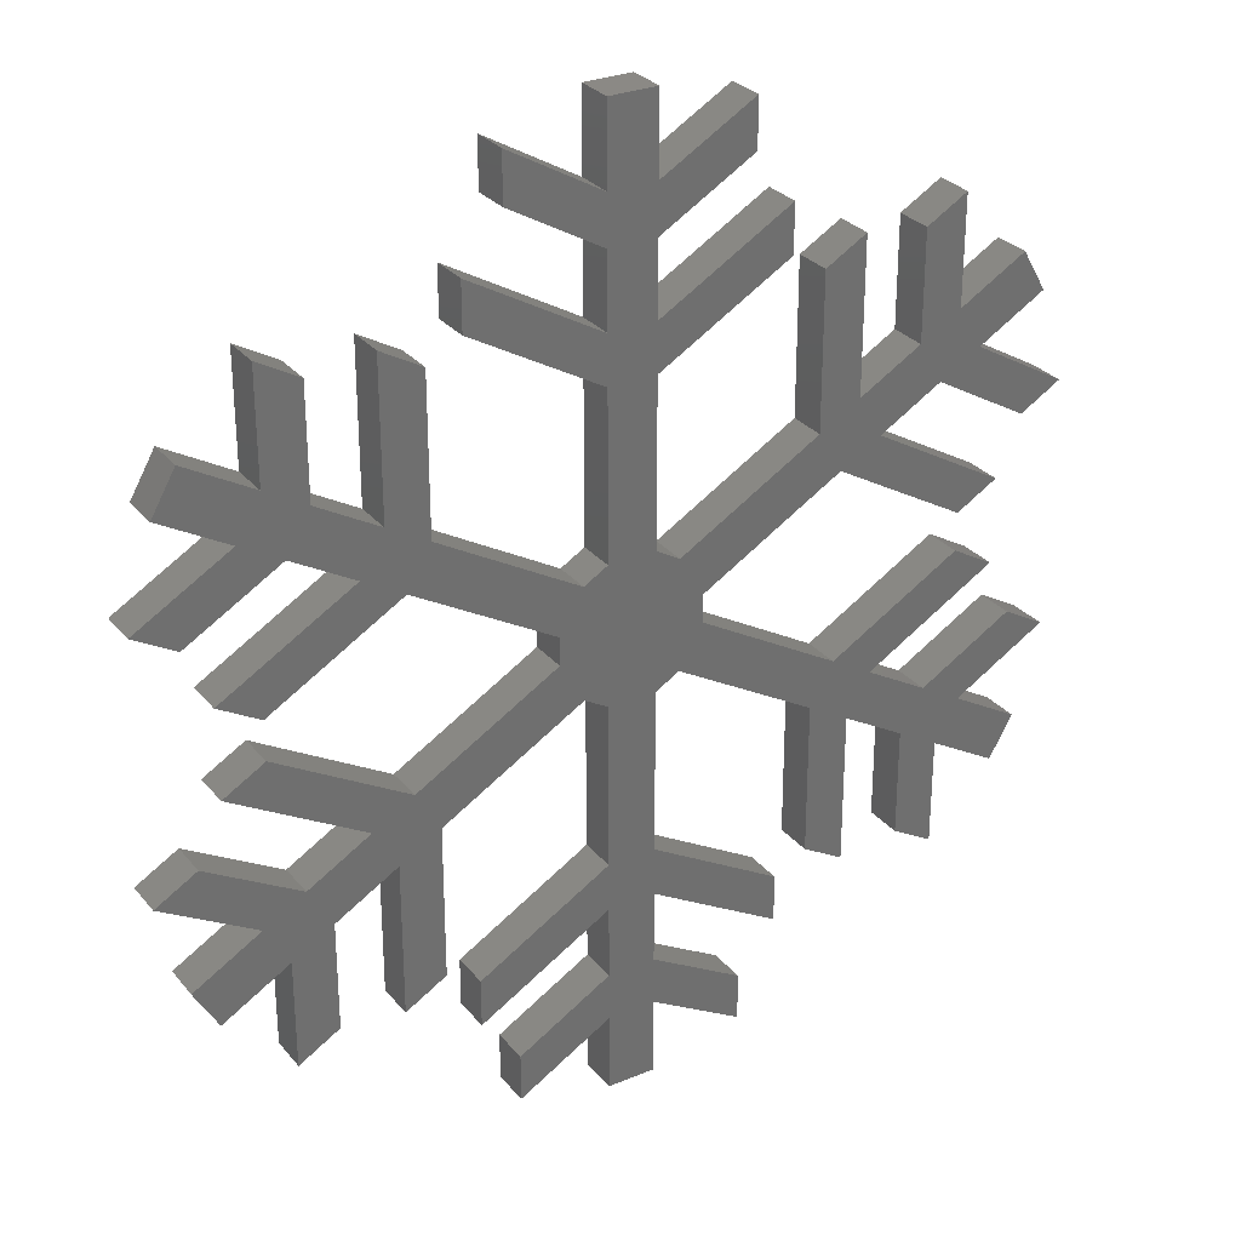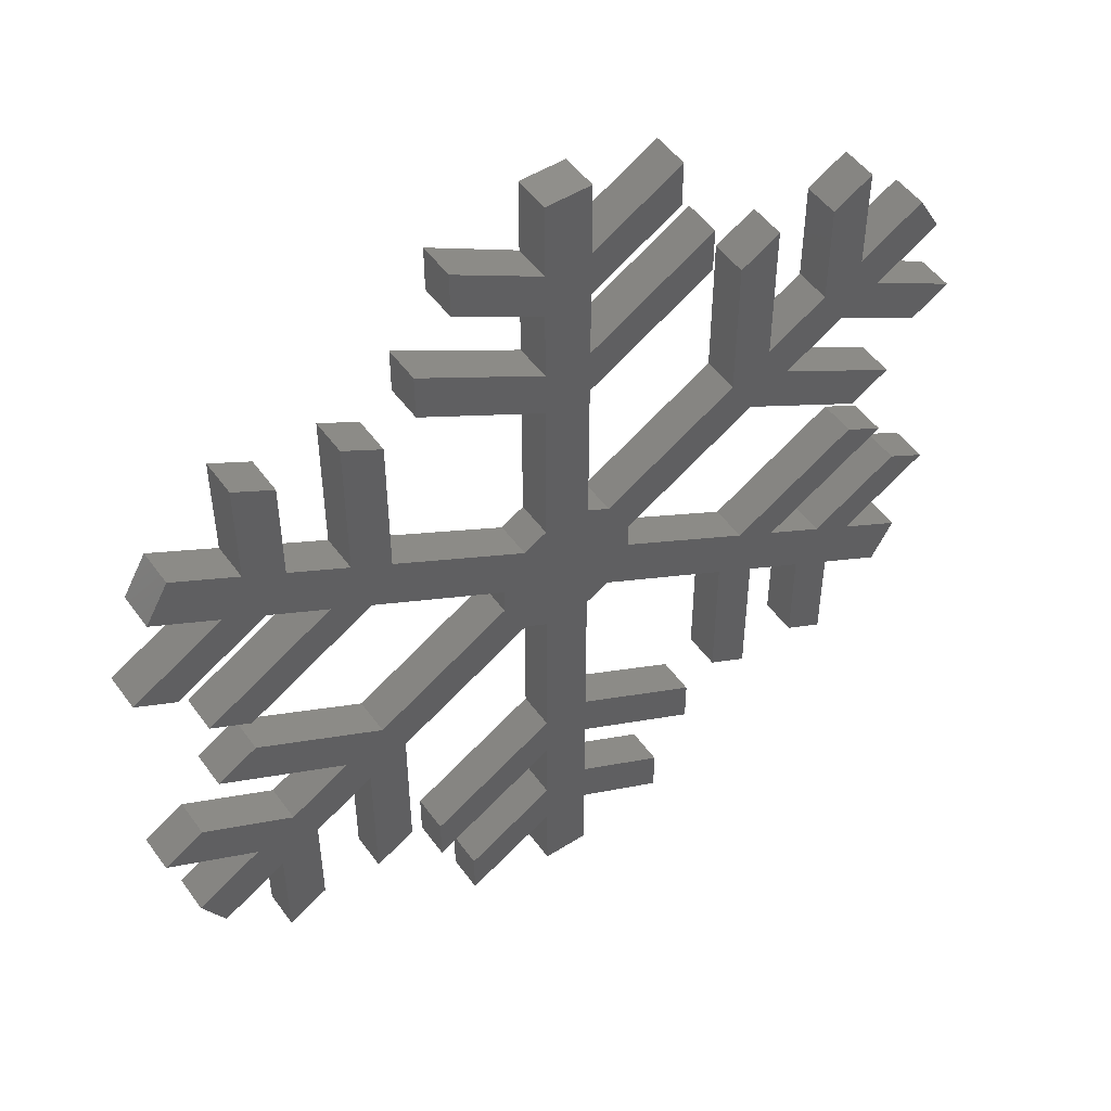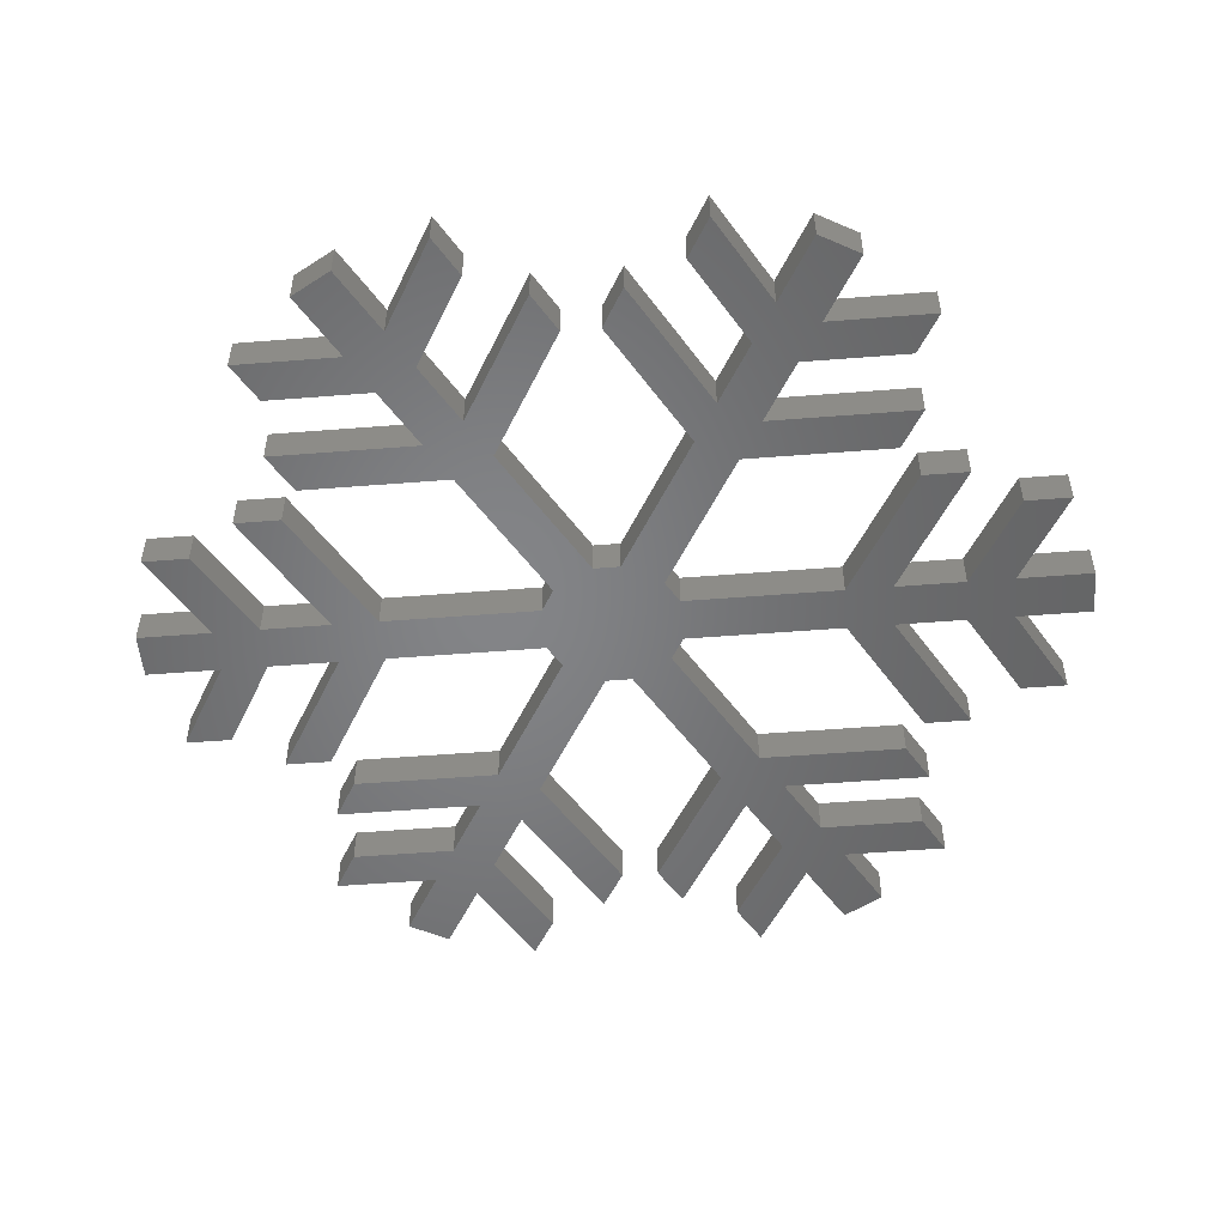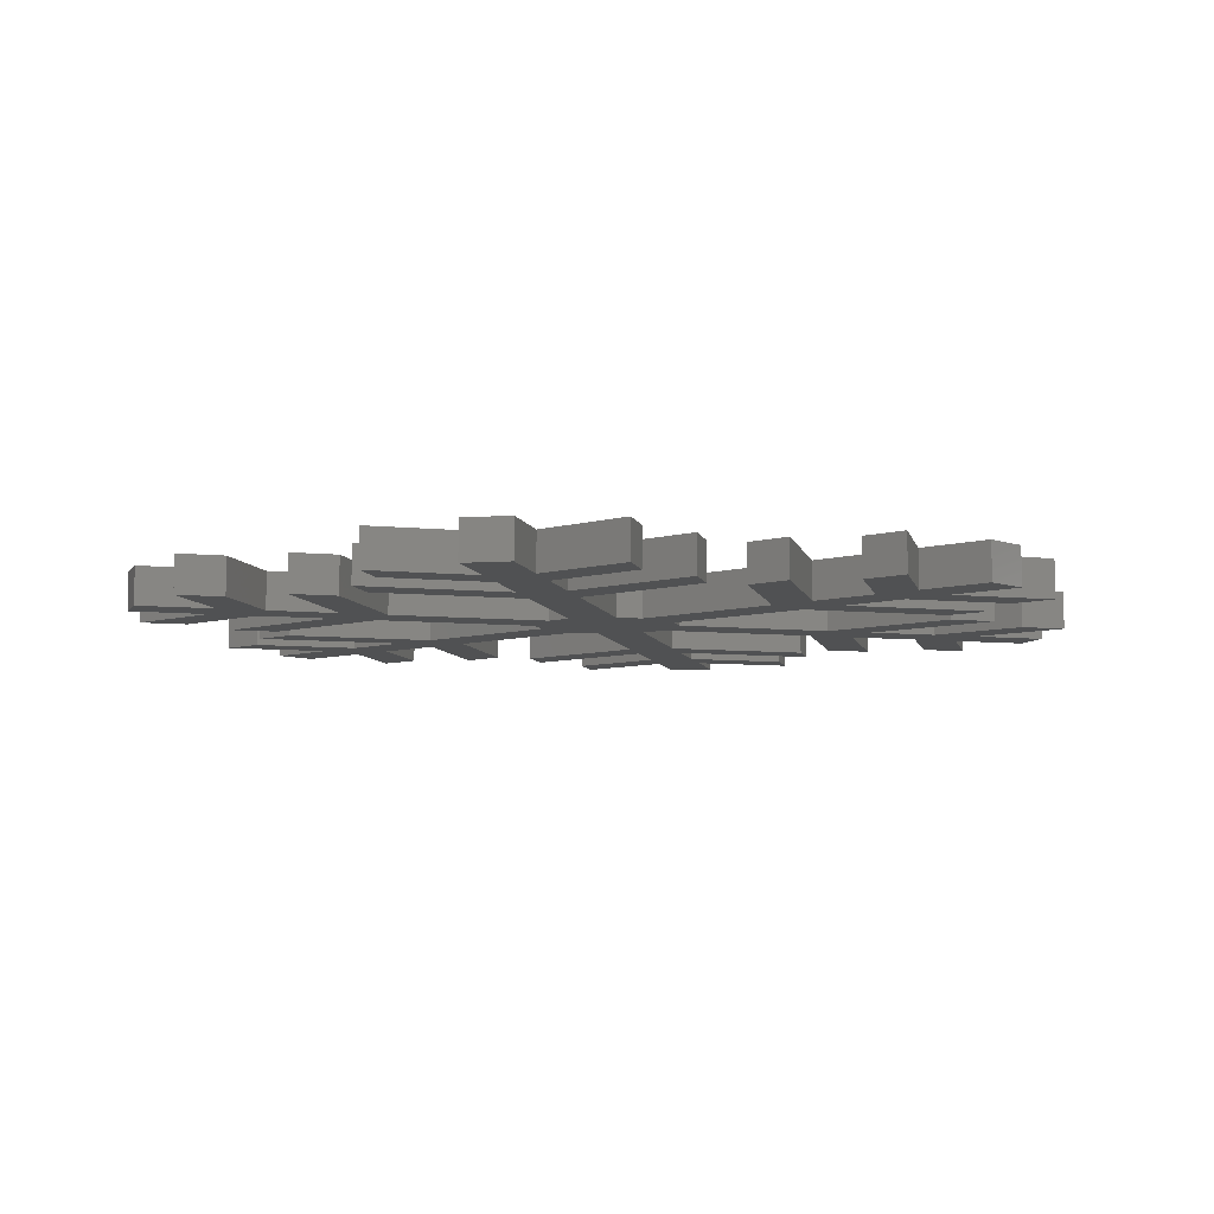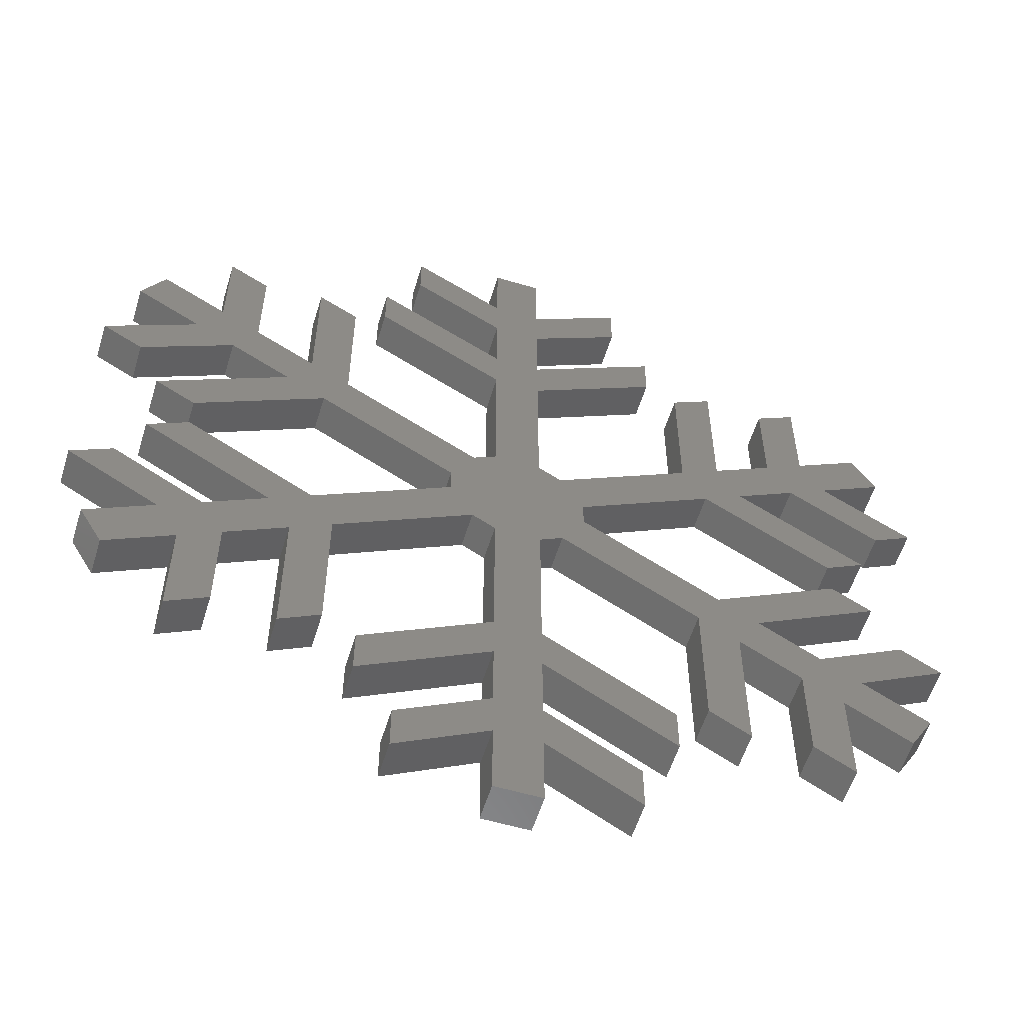
<metadata>
{"format":"stl","ext":"stl","renderer":"f3d","projection":"perspective","resolution":1024,"background":"white","views":[{"elev":29.2,"azim":148.4,"up":"+Y"},{"elev":50.4,"azim":145.4,"up":"+Y"},{"elev":-52.0,"azim":-145.1,"up":"+Z"},{"elev":-6.9,"azim":72.1,"up":"+Z"},{"elev":-57.2,"azim":-17.1,"up":"+Y"}]}
</metadata>
<code>
# stl→obj: 240 verts, 476 faces
v 7.875 10 -0.05
v 7.125 10 -0.05
v 7.875 10 0.55
v 7.125 10 0.55
v 7.875 8.777 -0.05
v 7.875 8.777 0.55
v 9.343 9.625 -0.05
v 9.343 9.625 0.55
v 9.343 8.875 -0.05
v 9.343 8.875 0.55
v 7.875 8.027 -0.05
v 7.875 8.027 0.55
v 7.875 6.892 -0.05
v 7.875 6.892 0.55
v 9.945 8.087 -0.05
v 9.945 8.087 0.55
v 9.945 7.337 -0.05
v 9.945 7.337 0.55
v 7.875 6.142 -0.05
v 7.875 6.142 0.55
v 7.875 3.583 -0.05
v 7.875 3.583 0.55
v 8.25 3.366 -0.05
v 8.25 3.366 0.55
v 10.47 4.646 -0.05
v 10.47 4.646 0.55
v 10.47 7.036 -0.05
v 10.47 7.036 0.55
v 11.12 7.411 -0.05
v 11.12 7.411 0.55
v 11.12 5.021 -0.05
v 11.12 5.021 0.55
v 12.1 5.588 -0.05
v 12.1 5.588 0.55
v 12.1 7.284 -0.05
v 12.1 7.284 0.55
v 12.75 7.659 -0.05
v 12.75 7.659 0.55
v 12.75 5.963 -0.05
v 12.75 5.963 0.55
v 13.81 6.575 -0.05
v 13.81 6.575 0.55
v 14.18 5.925 -0.05
v 14.18 5.925 0.55
v 13.12 5.314 -0.05
v 13.12 5.314 0.55
v 14.59 4.466 -0.05
v 14.59 4.466 0.55
v 13.94 4.091 -0.05
v 13.94 4.091 0.55
v 12.47 4.939 -0.05
v 12.47 4.939 0.55
v 11.49 4.371 -0.05
v 11.49 4.371 0.55
v 13.56 3.176 -0.05
v 13.56 3.176 0.55
v 12.91 2.801 -0.05
v 12.91 2.801 0.55
v 10.84 3.996 -0.05
v 10.84 3.996 0.55
v 8.625 2.717 -0.05
v 8.625 2.717 0.55
v 8.625 2.283 -0.05
v 8.625 2.283 0.55
v 10.84 1.004 -0.05
v 10.84 1.004 0.55
v 12.91 2.199 -0.05
v 12.91 2.199 0.55
v 13.56 1.824 -0.05
v 13.56 1.824 0.55
v 11.49 0.6287 -0.05
v 11.49 0.6287 0.55
v 12.47 0.06111 -0.05
v 12.47 0.06111 0.55
v 13.94 0.9088 -0.05
v 13.94 0.9088 0.55
v 14.59 0.5338 -0.05
v 14.59 0.5338 0.55
v 13.12 -0.3139 -0.05
v 13.12 -0.3139 0.55
v 14.18 -0.9252 -0.05
v 14.18 -0.9252 0.55
v 13.81 -1.575 -0.05
v 13.81 -1.575 0.55
v 12.75 -0.9634 -0.05
v 12.75 -0.9634 0.55
v 12.75 -2.659 -0.05
v 12.75 -2.659 0.55
v 12.1 -2.284 -0.05
v 12.1 -2.284 0.55
v 12.1 -0.5884 -0.05
v 12.1 -0.5884 0.55
v 11.12 -0.02079 -0.05
v 11.12 -0.02079 0.55
v 11.12 -2.411 -0.05
v 11.12 -2.411 0.55
v 10.47 -2.036 -0.05
v 10.47 -2.036 0.55
v 10.47 0.3542 -0.05
v 10.47 0.3542 0.55
v 8.25 1.634 -0.05
v 8.25 1.634 0.55
v 7.875 1.417 -0.05
v 7.875 1.417 0.55
v 7.875 -1.142 -0.05
v 7.875 -1.142 0.55
v 9.945 -2.337 -0.05
v 9.945 -2.337 0.55
v 9.945 -3.087 -0.05
v 9.945 -3.087 0.55
v 7.875 -1.892 -0.05
v 7.875 -1.892 0.55
v 7.875 -3.027 -0.05
v 7.875 -3.027 0.55
v 9.343 -3.875 -0.05
v 9.343 -3.875 0.55
v 9.343 -4.625 -0.05
v 9.343 -4.625 0.55
v 7.875 -3.777 -0.05
v 7.875 -3.777 0.55
v 7.875 -5 -0.05
v 7.875 -5 0.55
v 7.125 -5 -0.05
v 7.125 -5 0.55
v 7.125 -3.777 -0.05
v 7.125 -3.777 0.55
v 5.657 -4.625 -0.05
v 5.657 -4.625 0.55
v 5.657 -3.875 -0.05
v 5.657 -3.875 0.55
v 7.125 -3.027 -0.05
v 7.125 -3.027 0.55
v 7.125 -1.892 -0.05
v 7.125 -1.892 0.55
v 5.055 -3.087 -0.05
v 5.055 -3.087 0.55
v 5.055 -2.337 -0.05
v 5.055 -2.337 0.55
v 7.125 -1.142 -0.05
v 7.125 -1.142 0.55
v 7.125 1.417 -0.05
v 7.125 1.417 0.55
v 6.75 1.634 -0.05
v 6.75 1.634 0.55
v 4.533 0.3542 -0.05
v 4.533 0.3542 0.55
v 4.533 -2.036 -0.05
v 4.533 -2.036 0.55
v 3.884 -2.411 -0.05
v 3.884 -2.411 0.55
v 3.884 -0.02079 -0.05
v 3.884 -0.02079 0.55
v 2.901 -0.5884 -0.05
v 2.901 -0.5884 0.55
v 2.901 -2.284 -0.05
v 2.901 -2.284 0.55
v 2.251 -2.659 -0.05
v 2.251 -2.659 0.55
v 2.251 -0.9634 -0.05
v 2.251 -0.9634 0.55
v 1.192 -1.575 -0.05
v 1.192 -1.575 0.55
v 0.8173 -0.9252 -0.05
v 0.8173 -0.9252 0.55
v 1.876 -0.3139 -0.05
v 1.876 -0.3139 0.55
v 0.4079 0.5338 -0.05
v 0.4079 0.5338 0.55
v 1.057 0.9088 -0.05
v 1.057 0.9088 0.55
v 2.526 0.06111 -0.05
v 2.526 0.06111 0.55
v 3.509 0.6287 -0.05
v 3.509 0.6287 0.55
v 1.438 1.824 -0.05
v 1.438 1.824 0.55
v 2.088 2.199 -0.05
v 2.088 2.199 0.55
v 4.158 1.004 -0.05
v 4.158 1.004 0.55
v 6.375 2.283 -0.05
v 6.375 2.283 0.55
v 6.375 2.717 -0.05
v 6.375 2.717 0.55
v 4.158 3.996 -0.05
v 4.158 3.996 0.55
v 2.088 2.801 -0.05
v 2.088 2.801 0.55
v 1.438 3.176 -0.05
v 1.438 3.176 0.55
v 3.509 4.371 -0.05
v 3.509 4.371 0.55
v 2.526 4.939 -0.05
v 2.526 4.939 0.55
v 1.057 4.091 -0.05
v 1.057 4.091 0.55
v 0.4079 4.466 -0.05
v 0.4079 4.466 0.55
v 1.876 5.314 -0.05
v 1.876 5.314 0.55
v 0.8173 5.925 -0.05
v 0.8173 5.925 0.55
v 1.192 6.575 -0.05
v 1.192 6.575 0.55
v 2.251 5.963 -0.05
v 2.251 5.963 0.55
v 2.251 7.659 -0.05
v 2.251 7.659 0.55
v 2.901 7.284 -0.05
v 2.901 7.284 0.55
v 2.901 5.588 -0.05
v 2.901 5.588 0.55
v 3.884 5.021 -0.05
v 3.884 5.021 0.55
v 3.884 7.411 -0.05
v 3.884 7.411 0.55
v 4.533 7.036 -0.05
v 4.533 7.036 0.55
v 4.533 4.646 -0.05
v 4.533 4.646 0.55
v 6.75 3.366 -0.05
v 6.75 3.366 0.55
v 7.125 3.583 -0.05
v 7.125 3.583 0.55
v 7.125 6.142 -0.05
v 7.125 6.142 0.55
v 5.055 7.337 -0.05
v 5.055 7.337 0.55
v 5.055 8.087 -0.05
v 5.055 8.087 0.55
v 7.125 6.892 -0.05
v 7.125 6.892 0.55
v 7.125 8.027 -0.05
v 7.125 8.027 0.55
v 5.657 8.875 -0.05
v 5.657 8.875 0.55
v 5.657 9.625 -0.05
v 5.657 9.625 0.55
v 7.125 8.777 -0.05
v 7.125 8.777 0.55
f 1 2 3
f 3 2 4
f 5 1 6
f 6 1 3
f 7 5 8
f 8 5 6
f 9 7 10
f 10 7 8
f 11 9 12
f 12 9 10
f 13 11 14
f 14 11 12
f 15 13 16
f 16 13 14
f 17 15 18
f 18 15 16
f 19 17 20
f 20 17 18
f 21 19 22
f 22 19 20
f 23 21 24
f 24 21 22
f 25 23 26
f 26 23 24
f 27 25 28
f 28 25 26
f 29 27 30
f 30 27 28
f 31 29 32
f 32 29 30
f 33 31 34
f 34 31 32
f 35 33 36
f 36 33 34
f 37 35 38
f 38 35 36
f 39 37 40
f 40 37 38
f 41 39 42
f 42 39 40
f 43 41 44
f 44 41 42
f 45 43 46
f 46 43 44
f 47 45 48
f 48 45 46
f 49 47 50
f 50 47 48
f 51 49 52
f 52 49 50
f 53 51 54
f 54 51 52
f 55 53 56
f 56 53 54
f 57 55 58
f 58 55 56
f 59 57 60
f 60 57 58
f 61 59 62
f 62 59 60
f 63 61 64
f 64 61 62
f 65 63 66
f 66 63 64
f 67 65 68
f 68 65 66
f 69 67 70
f 70 67 68
f 71 69 72
f 72 69 70
f 73 71 74
f 74 71 72
f 75 73 76
f 76 73 74
f 77 75 78
f 78 75 76
f 79 77 80
f 80 77 78
f 81 79 82
f 82 79 80
f 83 81 84
f 84 81 82
f 85 83 86
f 86 83 84
f 87 85 88
f 88 85 86
f 89 87 90
f 90 87 88
f 91 89 92
f 92 89 90
f 93 91 94
f 94 91 92
f 95 93 96
f 96 93 94
f 97 95 98
f 98 95 96
f 99 97 100
f 100 97 98
f 101 99 102
f 102 99 100
f 103 101 104
f 104 101 102
f 105 103 106
f 106 103 104
f 107 105 108
f 108 105 106
f 109 107 110
f 110 107 108
f 111 109 112
f 112 109 110
f 113 111 114
f 114 111 112
f 115 113 116
f 116 113 114
f 117 115 118
f 118 115 116
f 119 117 120
f 120 117 118
f 121 119 122
f 122 119 120
f 123 121 124
f 124 121 122
f 125 123 126
f 126 123 124
f 127 125 128
f 128 125 126
f 129 127 130
f 130 127 128
f 131 129 132
f 132 129 130
f 133 131 134
f 134 131 132
f 135 133 136
f 136 133 134
f 137 135 138
f 138 135 136
f 139 137 140
f 140 137 138
f 141 139 142
f 142 139 140
f 143 141 144
f 144 141 142
f 145 143 146
f 146 143 144
f 147 145 148
f 148 145 146
f 149 147 150
f 150 147 148
f 151 149 152
f 152 149 150
f 153 151 154
f 154 151 152
f 155 153 156
f 156 153 154
f 157 155 158
f 158 155 156
f 159 157 160
f 160 157 158
f 161 159 162
f 162 159 160
f 163 161 164
f 164 161 162
f 165 163 166
f 166 163 164
f 167 165 168
f 168 165 166
f 169 167 170
f 170 167 168
f 171 169 172
f 172 169 170
f 173 171 174
f 174 171 172
f 175 173 176
f 176 173 174
f 177 175 178
f 178 175 176
f 179 177 180
f 180 177 178
f 181 179 182
f 182 179 180
f 183 181 184
f 184 181 182
f 185 183 186
f 186 183 184
f 187 185 188
f 188 185 186
f 189 187 190
f 190 187 188
f 191 189 192
f 192 189 190
f 193 191 194
f 194 191 192
f 195 193 196
f 196 193 194
f 197 195 198
f 198 195 196
f 199 197 200
f 200 197 198
f 201 199 202
f 202 199 200
f 203 201 204
f 204 201 202
f 205 203 206
f 206 203 204
f 207 205 208
f 208 205 206
f 209 207 210
f 210 207 208
f 211 209 212
f 212 209 210
f 213 211 214
f 214 211 212
f 215 213 216
f 216 213 214
f 217 215 218
f 218 215 216
f 219 217 220
f 220 217 218
f 221 219 222
f 222 219 220
f 223 221 224
f 224 221 222
f 225 223 226
f 226 223 224
f 227 225 228
f 228 225 226
f 229 227 230
f 230 227 228
f 231 229 232
f 232 229 230
f 233 231 234
f 234 231 232
f 235 233 236
f 236 233 234
f 237 235 238
f 238 235 236
f 239 237 240
f 240 237 238
f 2 239 4
f 4 239 240
f 3 4 6
f 6 4 240
f 6 240 12
f 12 240 234
f 12 234 14
f 14 234 232
f 14 232 20
f 20 232 226
f 20 226 22
f 22 226 224
f 22 224 62
f 62 224 64
f 64 224 102
f 64 102 100
f 238 236 240
f 240 236 234
f 230 228 232
f 232 228 226
f 102 224 104
f 104 224 222
f 104 222 184
f 184 222 220
f 184 220 186
f 186 220 214
f 186 214 192
f 192 214 212
f 192 212 194
f 194 212 206
f 194 206 200
f 200 206 204
f 200 204 202
f 220 218 214
f 214 218 216
f 212 210 206
f 206 210 208
f 198 196 200
f 200 196 194
f 190 188 192
f 192 188 186
f 184 182 104
f 104 182 142
f 104 142 106
f 106 142 140
f 106 140 112
f 112 140 134
f 112 134 114
f 114 134 132
f 114 132 120
f 120 132 126
f 120 126 122
f 122 126 124
f 180 146 182
f 182 146 144
f 182 144 142
f 178 174 180
f 180 174 152
f 180 152 146
f 146 152 148
f 148 152 150
f 178 176 174
f 152 174 154
f 154 174 172
f 154 172 160
f 160 172 166
f 160 166 162
f 162 166 164
f 172 170 166
f 166 170 168
f 158 156 160
f 160 156 154
f 140 138 134
f 134 138 136
f 132 130 126
f 126 130 128
f 118 116 120
f 120 116 114
f 110 108 112
f 112 108 106
f 98 94 100
f 100 94 66
f 100 66 64
f 98 96 94
f 66 94 72
f 72 94 92
f 72 92 74
f 74 92 86
f 74 86 80
f 80 86 84
f 80 84 82
f 92 90 86
f 86 90 88
f 78 76 80
f 80 76 74
f 70 68 72
f 72 68 66
f 60 26 62
f 62 26 24
f 62 24 22
f 58 54 60
f 60 54 32
f 60 32 26
f 26 32 28
f 28 32 30
f 58 56 54
f 32 54 34
f 34 54 52
f 34 52 40
f 40 52 46
f 40 46 42
f 42 46 44
f 52 50 46
f 46 50 48
f 38 36 40
f 40 36 34
f 20 18 14
f 14 18 16
f 12 10 6
f 6 10 8
f 2 1 239
f 239 1 5
f 239 5 233
f 233 5 11
f 233 11 231
f 231 11 13
f 231 13 225
f 225 13 19
f 225 19 223
f 223 19 21
f 223 21 183
f 183 21 181
f 181 21 143
f 181 143 145
f 7 9 5
f 5 9 11
f 15 17 13
f 13 17 19
f 143 21 141
f 141 21 23
f 141 23 61
f 61 23 25
f 61 25 59
f 59 25 31
f 59 31 53
f 53 31 33
f 53 33 51
f 51 33 39
f 51 39 45
f 45 39 41
f 45 41 43
f 25 27 31
f 31 27 29
f 33 35 39
f 39 35 37
f 47 49 45
f 45 49 51
f 55 57 53
f 53 57 59
f 61 63 141
f 141 63 103
f 141 103 139
f 139 103 105
f 139 105 133
f 133 105 111
f 133 111 131
f 131 111 113
f 131 113 125
f 125 113 119
f 125 119 123
f 123 119 121
f 65 99 63
f 63 99 101
f 63 101 103
f 67 71 65
f 65 71 93
f 65 93 99
f 99 93 97
f 97 93 95
f 67 69 71
f 93 71 91
f 91 71 73
f 91 73 85
f 85 73 79
f 85 79 83
f 83 79 81
f 73 75 79
f 79 75 77
f 87 89 85
f 85 89 91
f 105 107 111
f 111 107 109
f 113 115 119
f 119 115 117
f 127 129 125
f 125 129 131
f 135 137 133
f 133 137 139
f 147 151 145
f 145 151 179
f 145 179 181
f 147 149 151
f 179 151 173
f 173 151 153
f 173 153 171
f 171 153 159
f 171 159 165
f 165 159 161
f 165 161 163
f 153 155 159
f 159 155 157
f 167 169 165
f 165 169 171
f 175 177 173
f 173 177 179
f 185 219 183
f 183 219 221
f 183 221 223
f 187 191 185
f 185 191 213
f 185 213 219
f 219 213 217
f 217 213 215
f 187 189 191
f 213 191 211
f 211 191 193
f 211 193 205
f 205 193 199
f 205 199 203
f 203 199 201
f 193 195 199
f 199 195 197
f 207 209 205
f 205 209 211
f 225 227 231
f 231 227 229
f 233 235 239
f 239 235 237

</code>
